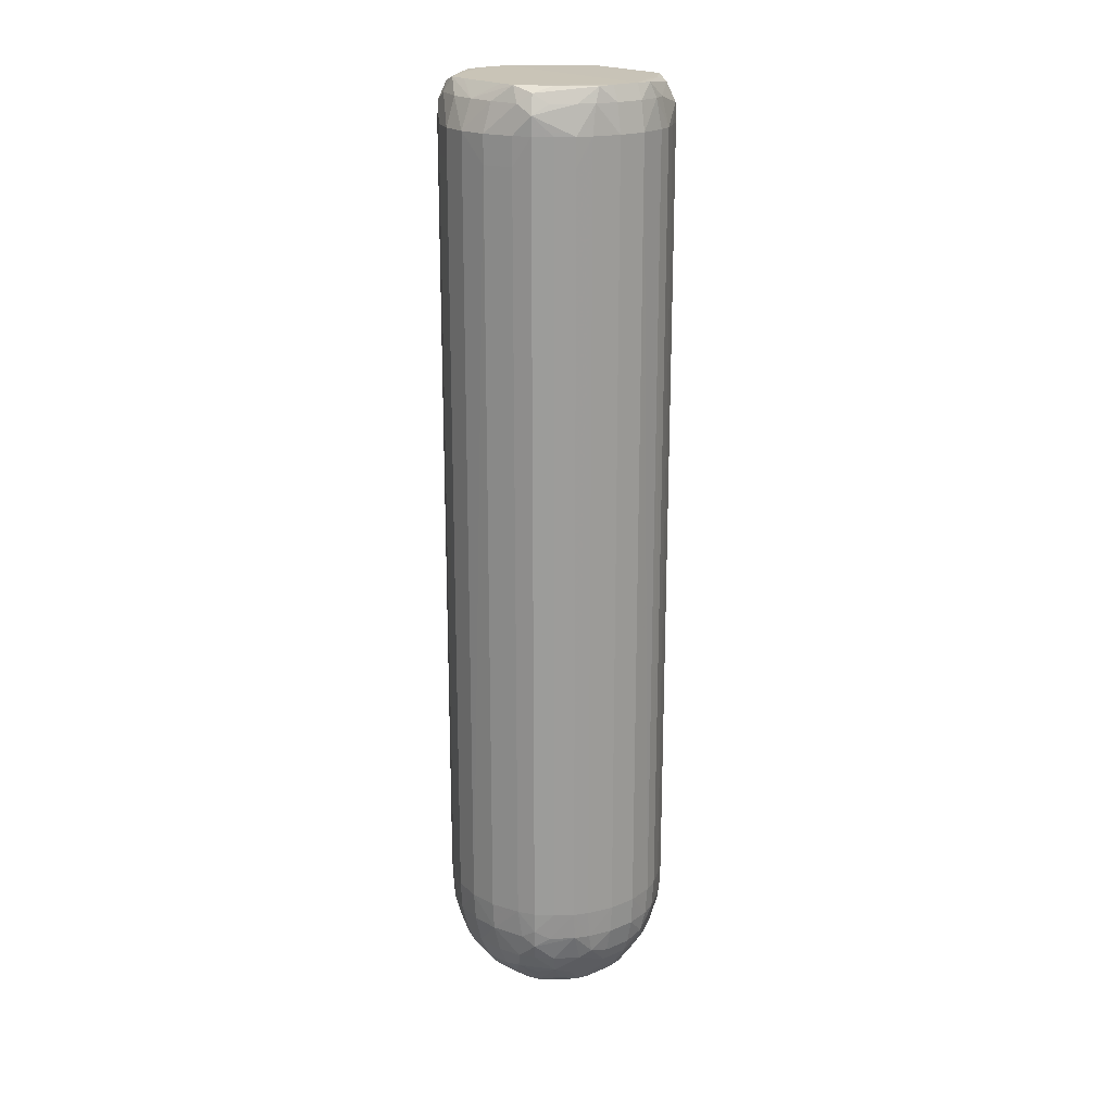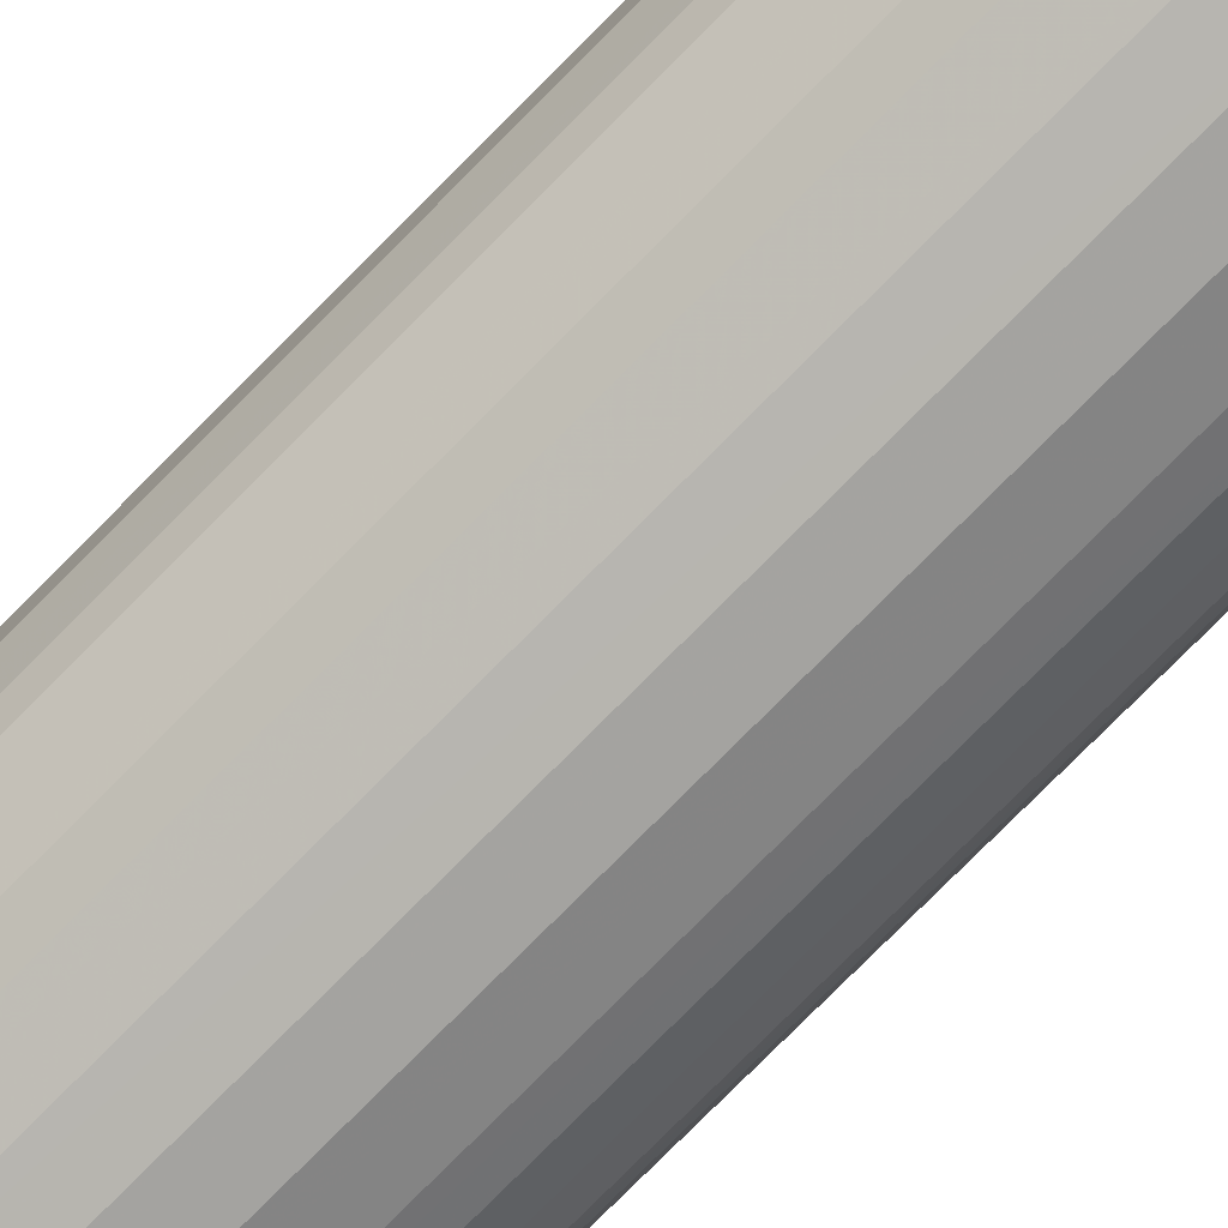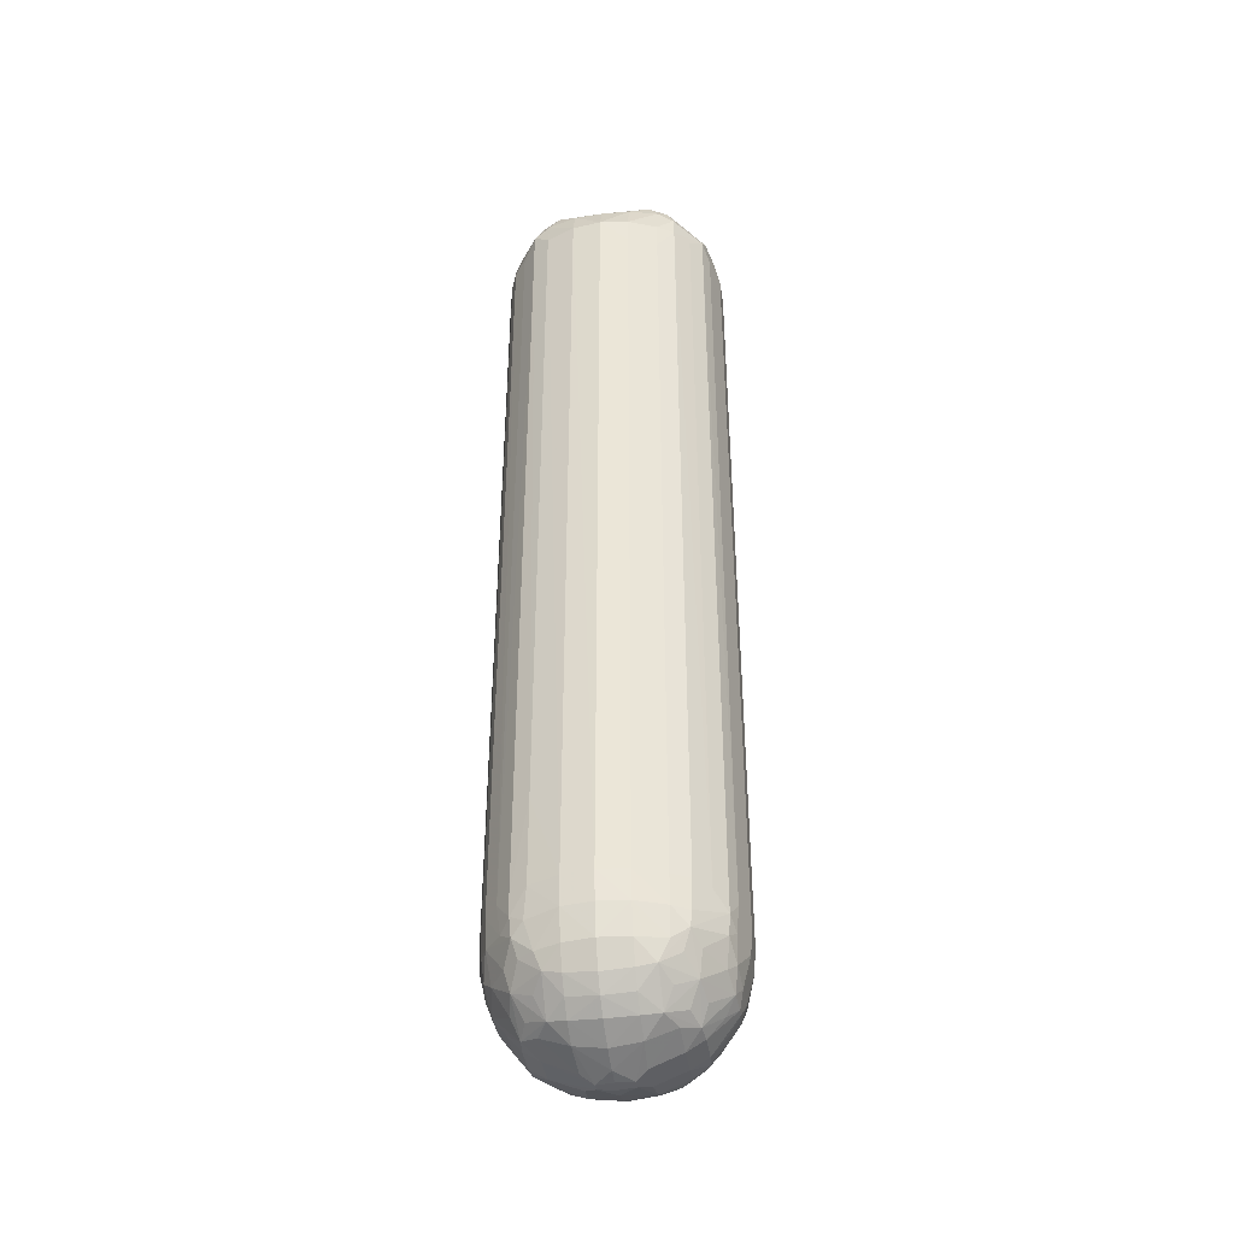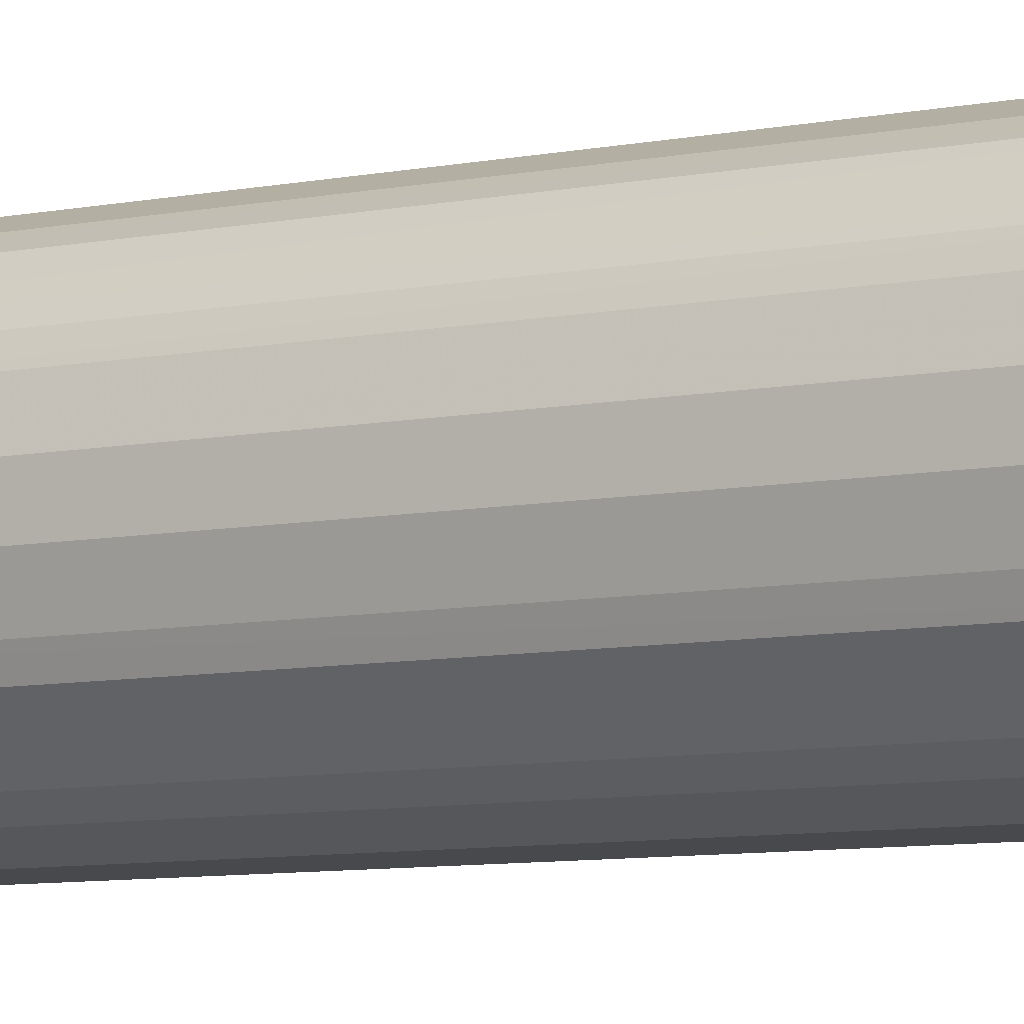
<metadata>
{"format":"obj","ext":"obj","renderer":"f3d","projection":"perspective","resolution":1024,"background":"white","views":[{"elev":19.8,"azim":-128.2,"up":"+Y"},{"elev":-76.9,"azim":-44.7,"up":"+Z"},{"elev":-40.9,"azim":8.5,"up":"+Y"},{"elev":-7.0,"azim":123.0,"up":"+Z"}]}
</metadata>
<code>
v 3.385 0.1346 0.01707
v 3.387 0.1317 0.01911
v 3.386 0.1346 0.01917
v 3.389 0.1346 0.02048
v 3.388 0.1306 0.02002
v 3.387 0.1292 0.01892
v 3.385 0.1306 0.01742
v 3.383 0.1346 0.01488
v 3.383 0.1307 0.01461
v 3.386 0.1269 0.01645
v 3.384 0.1268 0.0133
v 3.386 0.1245 0.01567
v 3.386 0.1232 0.01289
v 3.383 0.1254 0.009428
v 3.383 0.1281 0.01206
v 3.382 0.1307 0.0127
v 3.382 0.1346 0.01297
v 3.381 0.1346 0.009428
v 3.381 0.2416 0.009428
v 3.382 0.2072 0.01301
v 3.382 0.2416 0.01303
v 3.382 0.2454 0.01236
v 3.383 0.2416 0.01494
v 3.385 0.2416 0.01707
v 3.387 0.2441 0.01912
v 3.384 0.2454 0.01427
v 3.383 0.2474 0.01157
v 3.382 0.2454 0.009428
v 3.382 0.2454 0.005603
v 3.381 0.2416 0.005603
v 3.381 0.1346 0.005603
v 3.382 0.1307 0.009428
v 3.382 0.1273 0.009428
v 3.382 0.1274 0.005603
v 3.383 0.1254 0.005603
v 3.383 0.1281 0.002971
v 3.382 0.1307 0.005603
v 3.382 0.1307 0.002334
v 3.383 0.1307 0.0004227
v 3.384 0.1268 0.001731
v 3.386 0.1269 -0.001413
v 3.387 0.1292 -0.003886
v 3.387 0.1269 -0.003324
v 3.389 0.1269 -0.004647
v 3.388 0.1306 -0.004978
v 3.392 0.1307 -0.006765
v 3.389 0.1346 -0.005418
v 3.387 0.1318 -0.004074
v 3.385 0.1306 -0.002384
v 3.383 0.1346 0.0001447
v 3.385 0.1346 -0.002041
v 3.386 0.1346 -0.004135
v 3.386 0.2416 -0.004154
v 3.385 0.2416 -0.002041
v 3.383 0.2378 9.321e-05
v 3.382 0.2416 0.002003
v 3.383 0.2416 9.027e-05
v 3.382 0.2454 0.002678
v 3.384 0.2454 0.000767
v 3.383 0.2474 0.003466
v 3.382 0.1384 0.002054
v 3.382 0.1346 0.002056
v 3.383 0.2474 0.005603
v 3.386 0.2474 -0.0006924
v 3.387 0.2466 -0.00324
v 3.39 0.2474 -0.004186
v 3.383 0.2475 0.009428
v 3.409 0.2475 0.009428
v 3.392 0.2474 -0.004247
v 3.396 0.2454 -0.005938
v 3.4 0.2474 -0.00424
v 3.403 0.2474 -0.004193
v 3.41 0.2475 0.009428
v 3.39 0.2474 0.01922
v 3.403 0.2474 0.01923
v 3.406 0.2474 0.01577
v 3.41 0.2474 0.01169
v 3.405 0.2468 0.01832
v 3.404 0.2455 0.01976
v 3.406 0.2443 0.01917
v 3.41 0.2435 0.01516
v 3.409 0.2461 0.01424
v 3.41 0.245 0.01308
v 3.411 0.2454 0.009428
v 3.411 0.2454 0.007531
v 3.411 0.2454 0.005603
v 3.41 0.2475 0.005603
v 3.41 0.2474 0.003347
v 3.41 0.245 0.001955
v 3.411 0.2416 0.005603
v 3.411 0.2416 0.009428
v 3.41 0.2416 0.01325
v 3.411 0.1346 0.009428
v 3.41 0.1346 0.01325
v 3.41 0.1325 0.01519
v 3.41 0.131 0.01344
v 3.411 0.1307 0.009428
v 3.411 0.1307 0.007531
v 3.41 0.1267 0.00935
v 3.411 0.1307 0.005603
v 3.41 0.1267 0.005685
v 3.41 0.1278 0.002741
v 3.41 0.131 0.001592
v 3.409 0.13 0.0001927
v 3.409 0.1267 0.001592
v 3.409 0.1253 0.004467
v 3.41 0.1249 0.007015
v 3.41 0.1249 0.008025
v 3.406 0.1209 0.009428
v 3.408 0.1234 0.00935
v 3.41 0.1253 0.01057
v 3.406 0.1211 0.01154
v 3.407 0.1231 0.01299
v 3.406 0.1244 0.01577
v 3.409 0.1267 0.01344
v 3.41 0.1278 0.01229
v 3.409 0.13 0.01484
v 3.407 0.1273 0.01706
v 3.406 0.1288 0.01901
v 3.405 0.1262 0.01832
v 3.402 0.1247 0.01923
v 3.404 0.1273 0.01962
v 3.4 0.1269 0.02098
v 3.4 0.1307 0.02193
v 3.404 0.1307 0.02043
v 3.406 0.1307 0.01916
v 3.404 0.1346 0.02065
v 3.4 0.1346 0.02217
v 3.404 0.2378 0.02062
v 3.406 0.2416 0.01927
v 3.406 0.1346 0.01929
v 3.408 0.1346 0.01711
v 3.408 0.2416 0.01708
v 3.404 0.2416 0.02059
v 3.4 0.2416 0.02211
v 3.4 0.2454 0.02081
v 3.396 0.2454 0.02098
v 3.396 0.2416 0.02257
v 3.392 0.2454 0.02083
v 3.392 0.2474 0.01927
v 3.389 0.2454 0.01974
v 3.392 0.2416 0.02209
v 3.389 0.2416 0.02052
v 3.387 0.2466 0.01828
v 3.386 0.2474 0.01573
v 3.386 0.2416 0.01919
v 3.389 0.146 0.0205
v 3.392 0.1346 0.02209
v 3.392 0.1307 0.02185
v 3.389 0.1269 0.01968
v 3.392 0.1269 0.02089
v 3.396 0.1269 0.02141
v 3.396 0.1307 0.02233
v 3.396 0.1237 0.01988
v 3.4 0.1241 0.01962
v 3.4 0.1222 0.01801
v 3.396 0.1218 0.01836
v 3.396 0.1237 0.01989
v 3.392 0.1242 0.01958
v 3.39 0.1247 0.01918
v 3.392 0.1223 0.01794
v 3.392 0.1205 0.01603
v 3.396 0.1202 0.01645
v 3.396 0.1186 0.01325
v 3.392 0.1191 0.01325
v 3.39 0.1209 0.01547
v 3.389 0.1233 0.01684
v 3.387 0.1269 0.01837
v 3.388 0.1219 0.01392
v 3.387 0.1212 0.01137
v 3.385 0.1231 0.009428
v 3.387 0.121 0.009428
v 3.387 0.121 0.005603
v 3.385 0.1231 0.005603
v 3.387 0.1212 0.00367
v 3.389 0.1197 0.005603
v 3.389 0.1197 0.009428
v 3.389 0.1205 0.01289
v 3.393 0.1179 0.009343
v 3.394 0.1173 0.008012
v 3.396 0.1176 0.01025
v 3.4 0.119 0.01325
v 3.4 0.1205 0.0161
v 3.402 0.1209 0.01554
v 3.404 0.1232 0.01693
v 3.405 0.1218 0.01409
v 3.404 0.1205 0.01299
v 3.404 0.1195 0.009428
v 3.404 0.1195 0.007531
v 3.398 0.1173 0.006915
v 3.398 0.1173 0.008121
v 3.4 0.1179 0.009408
v 3.396 0.1172 0.008341
v 3.396 0.1172 0.006696
v 3.396 0.1176 0.004783
v 3.4 0.119 0.00178
v 3.396 0.1186 0.001781
v 3.392 0.1191 0.001781
v 3.394 0.1173 0.007021
v 3.396 0.1172 0.00753
v 3.393 0.1179 0.005689
v 3.389 0.1206 0.002148
v 3.39 0.1209 -0.0004364
v 3.392 0.1205 -0.0009925
v 3.396 0.1202 -0.001409
v 3.396 0.1218 -0.00332
v 3.4 0.1205 -0.001052
v 3.4 0.1222 -0.002964
v 3.4 0.1241 -0.004583
v 3.396 0.1237 -0.004845
v 3.392 0.1242 -0.004539
v 3.392 0.1223 -0.002903
v 3.39 0.1247 -0.004147
v 3.392 0.1269 -0.005832
v 3.396 0.1269 -0.006346
v 3.4 0.1269 -0.005922
v 3.402 0.1247 -0.00419
v 3.404 0.1273 -0.00458
v 3.4 0.1307 -0.006865
v 3.396 0.1307 -0.007229
v 3.396 0.1346 -0.007499
v 3.386 0.1245 -0.000632
v 3.386 0.1232 0.002148
v 3.388 0.1219 0.00112
v 3.389 0.1233 -0.001809
v 3.392 0.1346 -0.006984
v 3.392 0.2378 -0.006999
v 3.396 0.2416 -0.00749
v 3.392 0.2416 -0.006974
v 3.389 0.2416 -0.005426
v 3.389 0.2378 -0.005447
v 3.387 0.2441 -0.004088
v 3.389 0.2454 -0.004673
v 3.392 0.2454 -0.005744
v 3.4 0.2454 -0.005779
v 3.4 0.2416 -0.007056
v 3.404 0.2455 -0.004727
v 3.404 0.2416 -0.005551
v 3.4 0.2378 -0.007083
v 3.404 0.2378 -0.005576
v 3.406 0.2416 -0.004236
v 3.406 0.2443 -0.004142
v 3.405 0.2468 -0.003292
v 3.41 0.2435 -0.0001322
v 3.408 0.2416 -0.002044
v 3.408 0.1384 -0.002078
v 3.41 0.1325 -0.0001557
v 3.408 0.1346 -0.002078
v 3.406 0.1346 -0.004253
v 3.406 0.1307 -0.004124
v 3.404 0.1307 -0.005382
v 3.404 0.1346 -0.005598
v 3.4 0.1346 -0.007096
v 3.406 0.1288 -0.00398
v 3.407 0.1273 -0.002024
v 3.406 0.1244 -0.0007377
v 3.407 0.1231 0.002045
v 3.406 0.1211 0.003495
v 3.408 0.1234 0.005685
v 3.406 0.1209 0.005603
v 3.404 0.1196 0.005603
v 3.404 0.1205 0.002045
v 3.402 0.1209 -0.0004981
v 3.4 0.1179 0.005626
v 3.404 0.1233 -0.001893
v 3.405 0.1262 -0.003286
v 3.405 0.1218 0.0009467
v 3.41 0.1346 0.00178
v 3.411 0.1346 0.005603
v 3.41 0.2416 0.00178
v 3.409 0.2461 0.0007982
v 3.406 0.2474 -0.0007436
v 3.386 0.2454 -0.001997
v 3.396 0.1346 0.02261
v 3.4 0.2378 0.02214
f 2 3 1
f 2 4 3
f 2 5 4
f 2 6 5
f 2 7 6
f 2 1 7
f 7 1 8
f 9 7 8
f 9 6 7
f 9 10 6
f 11 10 9
f 11 12 10
f 11 13 12
f 11 14 13
f 11 15 14
f 11 9 15
f 9 16 15
f 9 8 16
f 17 16 8
f 17 18 16
f 17 19 18
f 20 19 17
f 21 19 20
f 21 22 19
f 21 23 22
f 21 8 23
f 21 20 8
f 20 17 8
f 23 8 1
f 23 1 24
f 23 24 25
f 23 25 26
f 22 23 26
f 22 26 27
f 22 27 28
f 22 28 19
f 19 28 29
f 19 29 30
f 19 30 31
f 19 31 18
f 32 18 31
f 16 18 32
f 16 32 15
f 33 15 32
f 33 14 15
f 34 14 33
f 34 35 14
f 34 36 35
f 34 37 36
f 34 33 37
f 33 32 37
f 37 32 31
f 38 37 31
f 36 37 38
f 39 36 38
f 39 40 36
f 39 41 40
f 42 41 39
f 42 43 41
f 42 44 43
f 45 44 42
f 45 46 44
f 45 47 46
f 45 48 47
f 45 42 48
f 42 49 48
f 42 39 49
f 49 39 50
f 49 50 51
f 49 51 48
f 52 48 51
f 52 47 48
f 52 53 47
f 52 51 53
f 51 54 53
f 51 55 54
f 51 50 55
f 56 55 50
f 56 57 55
f 58 57 56
f 58 59 57
f 58 60 59
f 58 29 60
f 58 30 29
f 58 56 30
f 56 61 30
f 56 50 61
f 62 61 50
f 62 31 61
f 62 38 31
f 62 50 38
f 39 38 50
f 61 31 30
f 63 60 29
f 64 60 63
f 64 65 60
f 64 66 65
f 64 63 66
f 66 63 67
f 66 67 68
f 69 66 68
f 69 70 66
f 69 71 70
f 69 72 71
f 69 73 72
f 69 68 73
f 73 68 74
f 73 74 75
f 76 73 75
f 76 77 73
f 76 78 77
f 76 75 78
f 78 75 79
f 78 79 80
f 78 80 81
f 82 78 81
f 82 77 78
f 82 81 77
f 77 81 83
f 77 83 84
f 73 77 84
f 73 84 85
f 86 73 85
f 86 87 73
f 86 88 87
f 86 89 88
f 86 90 89
f 86 85 90
f 85 91 90
f 85 84 91
f 84 83 91
f 92 91 83
f 92 93 91
f 92 94 93
f 92 81 94
f 92 83 81
f 94 81 95
f 94 95 96
f 97 94 96
f 97 93 94
f 97 98 93
f 99 98 97
f 99 100 98
f 101 100 99
f 102 100 101
f 102 103 100
f 102 104 103
f 102 105 104
f 102 106 105
f 102 101 106
f 101 107 106
f 101 99 107
f 108 107 99
f 108 109 107
f 108 110 109
f 111 110 108
f 111 112 110
f 111 113 112
f 111 114 113
f 111 115 114
f 111 116 115
f 111 99 116
f 111 108 99
f 99 97 116
f 97 96 116
f 117 116 96
f 115 116 117
f 115 117 118
f 114 115 118
f 114 118 119
f 120 114 119
f 120 121 114
f 120 119 121
f 122 121 119
f 122 123 121
f 122 124 123
f 122 125 124
f 122 119 125
f 126 125 119
f 127 125 126
f 127 128 125
f 127 129 128
f 127 130 129
f 127 131 130
f 127 126 131
f 131 126 95
f 131 95 132
f 131 132 130
f 132 133 130
f 132 81 133
f 132 95 81
f 133 81 130
f 80 130 81
f 80 134 130
f 79 134 80
f 79 135 134
f 79 136 135
f 79 75 136
f 137 136 75
f 137 138 136
f 137 139 138
f 137 74 139
f 137 140 74
f 137 75 140
f 140 75 74
f 141 139 74
f 141 142 139
f 141 143 142
f 141 25 143
f 141 144 25
f 141 74 144
f 144 74 145
f 144 145 27
f 26 144 27
f 26 25 144
f 145 67 27
f 145 74 67
f 74 68 67
f 28 27 67
f 28 67 29
f 63 29 67
f 25 146 143
f 25 24 146
f 146 24 1
f 146 1 3
f 146 3 147
f 146 147 143
f 147 148 143
f 4 148 147
f 4 149 148
f 4 5 149
f 149 5 150
f 149 150 151
f 152 149 151
f 152 153 149
f 152 124 153
f 123 124 152
f 123 152 154
f 155 123 154
f 155 121 123
f 155 156 121
f 155 157 156
f 155 154 157
f 158 157 154
f 158 159 157
f 158 152 159
f 158 154 152
f 152 151 159
f 159 151 160
f 159 160 161
f 157 159 161
f 162 157 161
f 162 163 157
f 162 164 163
f 162 165 164
f 162 166 165
f 162 161 166
f 160 166 161
f 160 167 166
f 160 12 167
f 168 12 160
f 168 10 12
f 168 6 10
f 168 150 6
f 168 160 150
f 160 151 150
f 5 6 150
f 12 166 167
f 12 169 166
f 12 170 169
f 13 170 12
f 14 170 13
f 171 170 14
f 171 172 170
f 171 173 172
f 171 174 173
f 171 14 174
f 174 14 35
f 174 35 175
f 174 175 173
f 173 175 176
f 172 173 176
f 172 176 177
f 172 177 170
f 178 170 177
f 178 166 170
f 178 165 166
f 178 179 165
f 178 177 179
f 179 177 180
f 179 180 165
f 181 165 180
f 181 164 165
f 182 164 181
f 183 164 182
f 183 163 164
f 183 157 163
f 156 157 183
f 156 183 184
f 121 156 184
f 121 184 185
f 121 185 114
f 185 184 114
f 186 114 184
f 186 112 114
f 186 184 112
f 187 112 184
f 188 112 187
f 188 109 112
f 188 189 109
f 188 190 189
f 188 191 190
f 188 192 191
f 188 187 192
f 187 182 192
f 187 184 182
f 183 182 184
f 182 191 192
f 182 181 191
f 193 191 181
f 193 190 191
f 194 190 193
f 195 190 194
f 195 196 190
f 195 197 196
f 195 198 197
f 195 199 198
f 195 194 199
f 194 200 199
f 194 193 200
f 193 199 200
f 193 180 199
f 193 181 180
f 199 180 177
f 199 177 176
f 201 199 176
f 201 198 199
f 201 202 198
f 201 176 202
f 202 176 175
f 202 175 203
f 198 202 203
f 198 203 204
f 198 204 197
f 204 205 197
f 206 205 204
f 206 207 205
f 206 208 207
f 206 209 208
f 206 210 209
f 206 211 210
f 206 212 211
f 206 204 212
f 204 203 212
f 212 203 213
f 211 212 213
f 211 213 214
f 211 214 215
f 211 215 210
f 210 215 216
f 210 216 209
f 216 217 209
f 216 218 217
f 216 219 218
f 216 215 219
f 220 219 215
f 220 221 219
f 220 46 221
f 220 215 46
f 214 46 215
f 44 46 214
f 44 214 213
f 44 213 43
f 222 43 213
f 222 41 43
f 222 40 41
f 223 40 222
f 223 35 40
f 223 175 35
f 223 222 175
f 224 175 222
f 224 203 175
f 224 222 203
f 225 203 222
f 225 213 203
f 225 222 213
f 36 40 35
f 226 221 46
f 227 221 226
f 227 228 221
f 227 229 228
f 227 230 229
f 227 231 230
f 227 226 231
f 226 47 231
f 226 46 47
f 47 53 231
f 230 231 53
f 230 53 232
f 230 232 229
f 233 229 232
f 233 234 229
f 66 234 233
f 66 70 234
f 70 228 234
f 235 228 70
f 235 236 228
f 237 236 235
f 238 236 237
f 238 239 236
f 238 240 239
f 238 241 240
f 238 242 241
f 238 237 242
f 242 237 243
f 242 243 244
f 242 244 241
f 245 241 244
f 245 246 241
f 245 244 246
f 246 244 247
f 248 246 247
f 248 249 246
f 248 247 249
f 250 249 247
f 251 249 250
f 251 252 249
f 251 253 252
f 251 219 253
f 251 218 219
f 251 254 218
f 251 250 254
f 250 247 254
f 104 254 247
f 104 255 254
f 105 255 104
f 105 256 255
f 105 106 256
f 257 256 106
f 257 258 256
f 257 106 258
f 259 258 106
f 259 260 258
f 259 107 260
f 259 106 107
f 260 107 109
f 260 109 189
f 260 189 261
f 260 261 258
f 262 258 261
f 262 263 258
f 262 196 263
f 262 264 196
f 262 261 264
f 190 264 261
f 190 196 264
f 189 190 261
f 207 263 196
f 207 208 263
f 208 217 263
f 208 209 217
f 265 263 217
f 265 256 263
f 265 217 256
f 266 256 217
f 266 254 256
f 266 217 254
f 218 254 217
f 255 256 254
f 267 263 256
f 267 258 263
f 267 256 258
f 207 196 197
f 207 197 205
f 103 104 247
f 268 103 247
f 100 103 268
f 100 268 269
f 100 269 93
f 100 93 98
f 269 91 93
f 90 91 269
f 270 90 269
f 270 89 90
f 270 244 89
f 270 268 244
f 270 269 268
f 268 247 244
f 89 244 88
f 271 88 244
f 271 243 88
f 271 244 243
f 272 88 243
f 272 87 88
f 272 72 87
f 272 243 72
f 237 72 243
f 237 235 72
f 235 70 72
f 70 71 72
f 73 87 72
f 221 253 219
f 221 228 253
f 253 228 239
f 252 253 239
f 252 239 240
f 252 240 249
f 240 241 249
f 246 249 241
f 236 239 228
f 229 234 228
f 66 233 65
f 233 232 65
f 273 65 232
f 273 60 65
f 273 59 60
f 273 232 59
f 59 232 57
f 54 57 232
f 54 55 57
f 54 232 53
f 110 112 109
f 114 112 113
f 169 170 166
f 124 274 153
f 124 128 274
f 124 125 128
f 275 274 128
f 138 274 275
f 138 142 274
f 139 142 138
f 274 142 148
f 149 274 148
f 149 153 274
f 143 148 142
f 138 275 135
f 136 138 135
f 134 135 275
f 134 275 129
f 134 129 130
f 275 128 129
f 4 147 3
f 126 119 95
f 119 117 95
f 119 118 117
f 117 96 95

</code>
